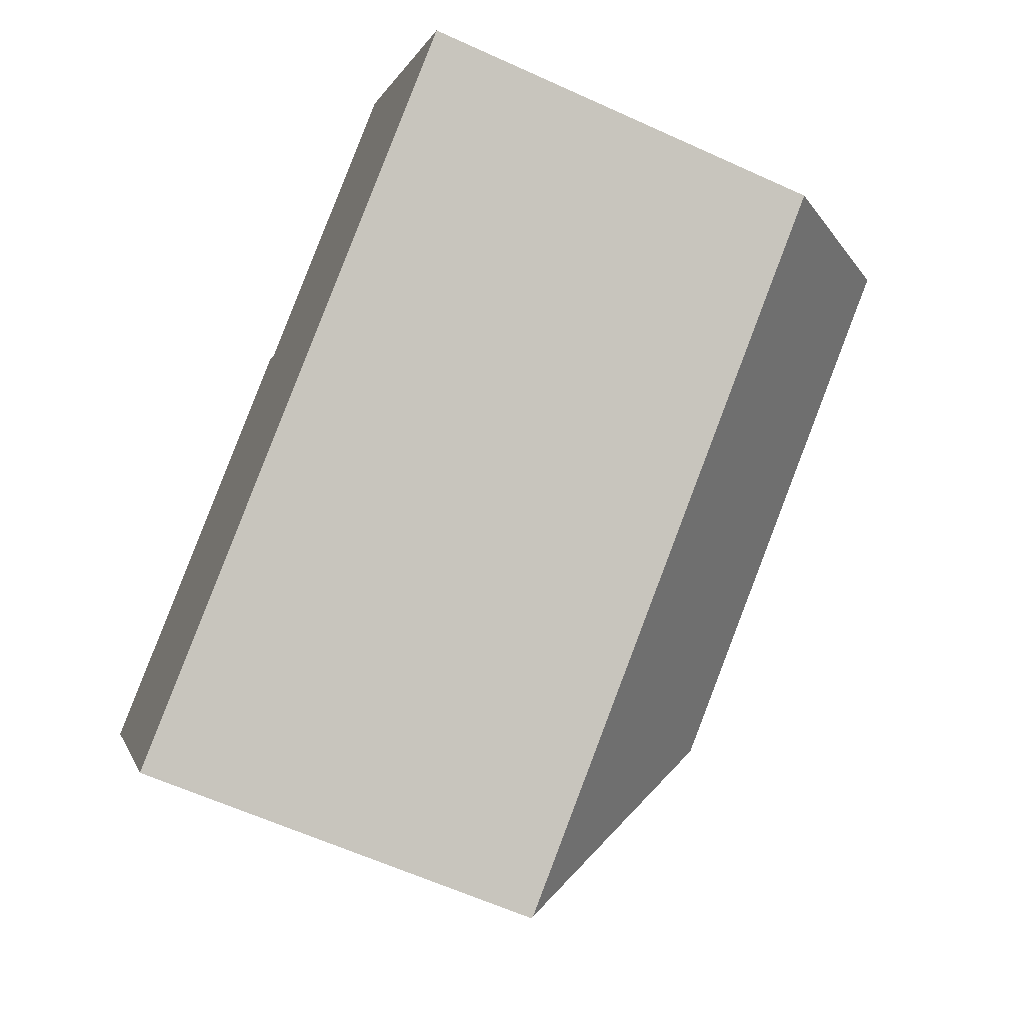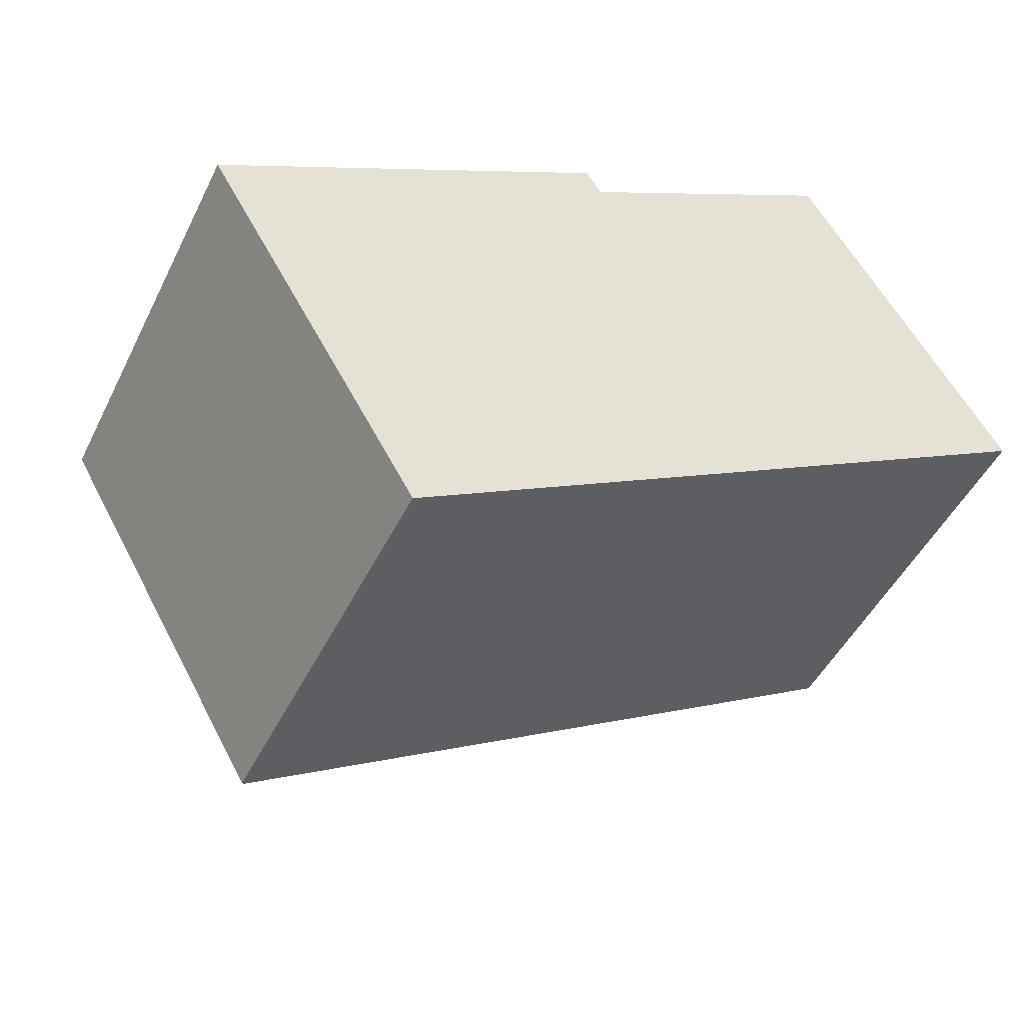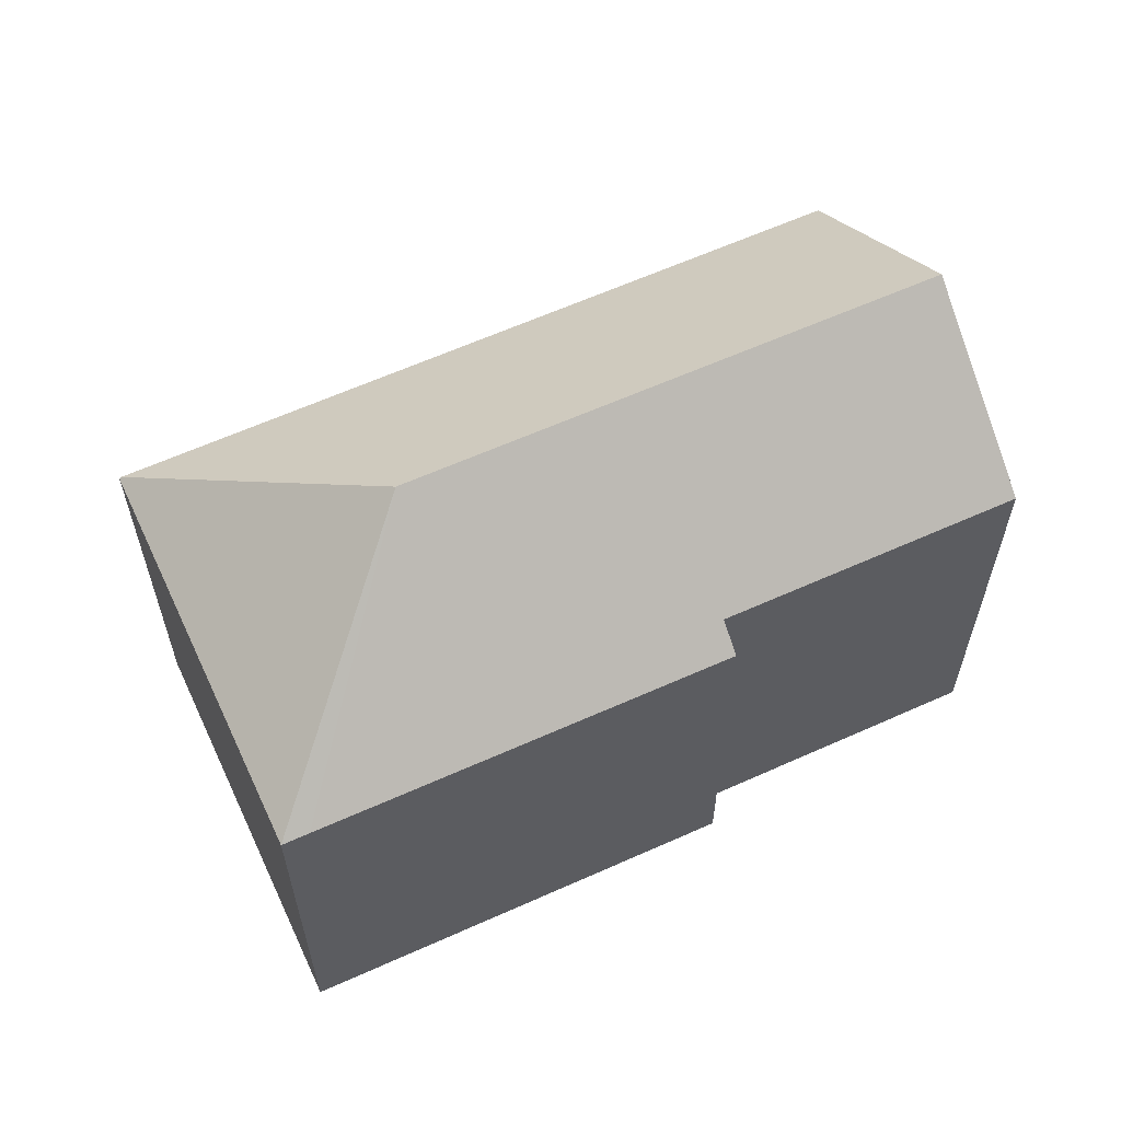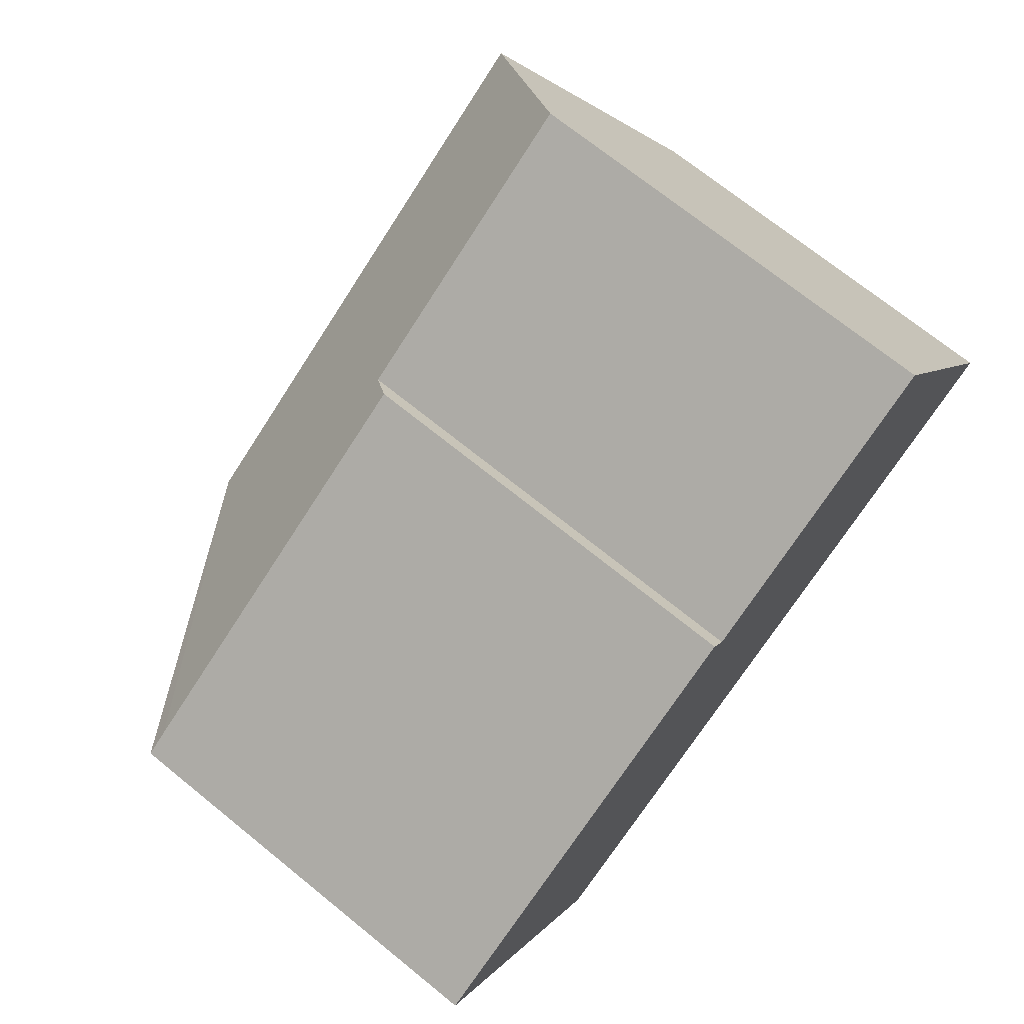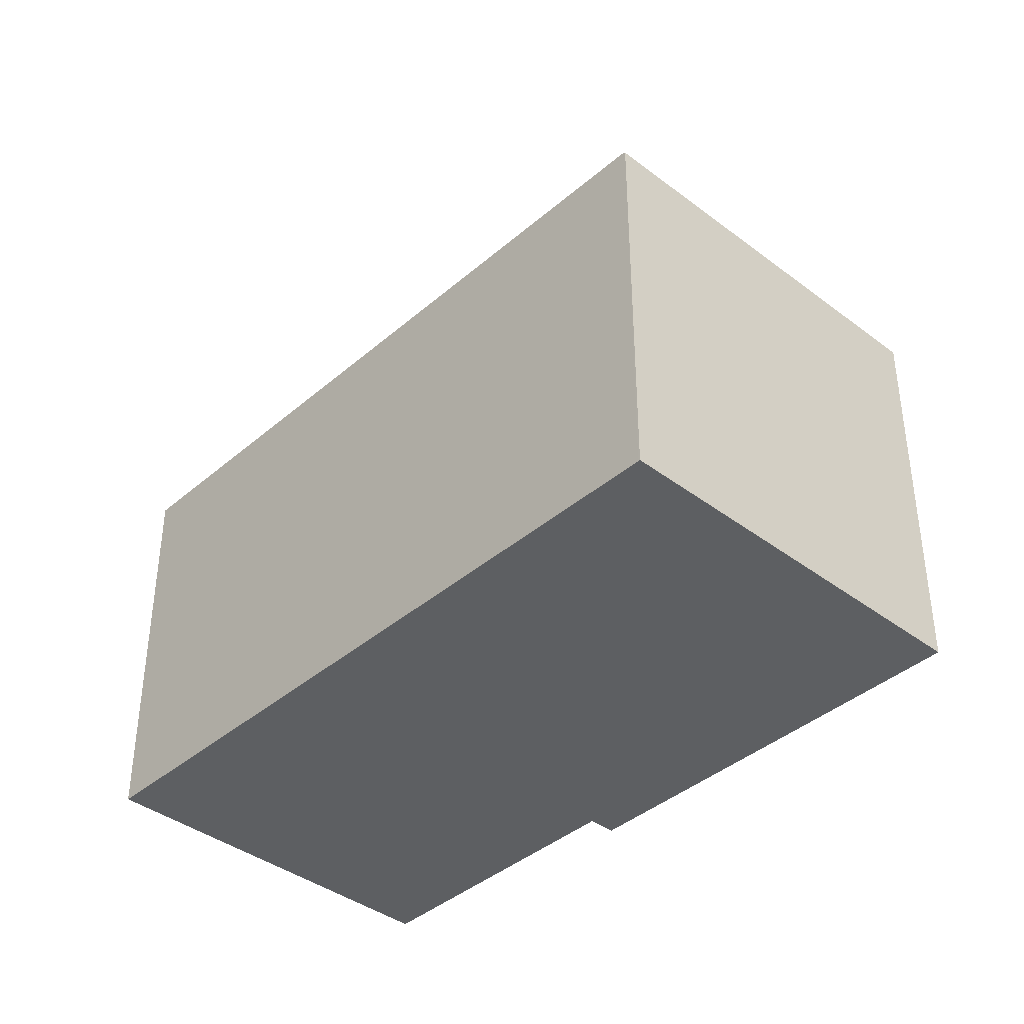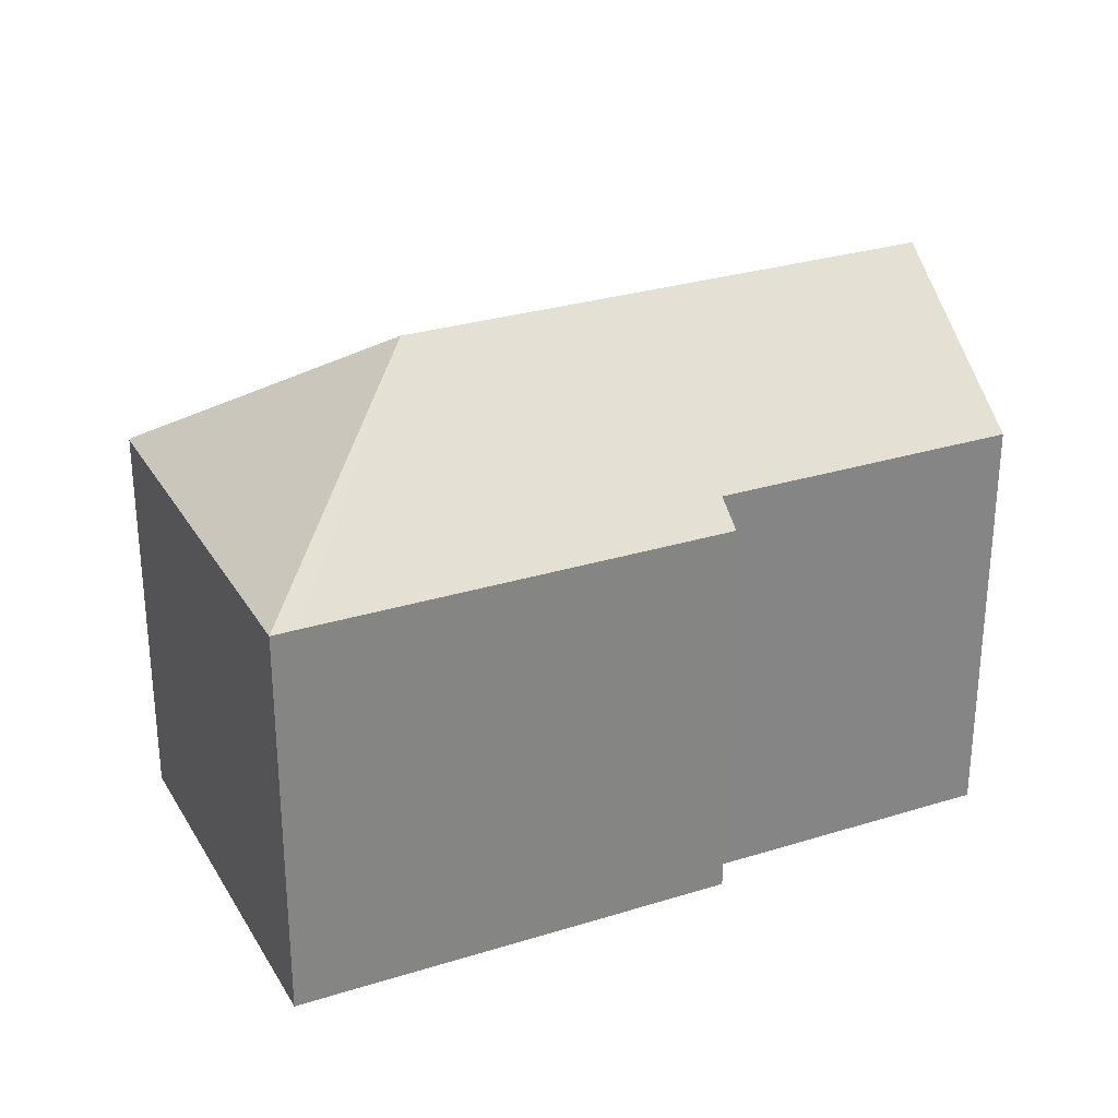
<metadata>
{"format":"obj","ext":"obj","renderer":"f3d","projection":"perspective","resolution":1024,"background":"white","views":[{"elev":-62.6,"azim":65.3,"up":"+Z"},{"elev":-47.4,"azim":-25.3,"up":"+Z"},{"elev":61.3,"azim":-55.2,"up":"+Y"},{"elev":71.2,"azim":-51.0,"up":"+Z"},{"elev":-39.5,"azim":-163.5,"up":"+Y"},{"elev":29.1,"azim":-55.4,"up":"+Y"}]}
</metadata>
<code>
v  0.623 10.66 0.369
v  7.572 14.79 -1.969
v  0 10.65 6.522e-16
v  9.891 10.65 5.858
v  10.68 11.23 5.431
v  20.14 14.79 5.461
v  10.29 10.65 6.096
v  17.74 11.23 9.596
v  18.02 11.65 9.111
v  22.67 11.02 1.085
v  22.96 10.59 0.579
v  16.19 10.63 -3.362
v  14.29 10.64 -4.466
v  5.602 10.69 -9.524
v  5.553 10.65 -9.552
v  5.553 5.849e-16 -9.552
v  0 0 0
v  0.623 -2.259e-17 0.369
v  9.891 -3.587e-16 5.858
v  10.29 -3.733e-16 6.096
v  17.74 -5.876e-16 9.596
v  10.68 -3.326e-16 5.431
v  18.02 -5.579e-16 9.111
v  22.67 -6.644e-17 1.085
v  22.96 -3.545e-17 0.579
v  20.14 -3.344e-16 5.461
v  16.19 2.059e-16 -3.362
v  14.29 2.735e-16 -4.466
v  5.602 5.832e-16 -9.524
g defaultobject
f 1 2 3
f 2 1 4
f 2 4 5
f 2 5 6
f 5 4 7
f 6 5 8
f 6 8 9
f 10 2 6
f 2 10 11
f 2 11 12
f 2 12 13
f 2 13 14
f 15 2 14
f 2 15 3
f 16 3 15
f 3 16 17
f 17 1 3
f 1 17 4
f 4 17 18
f 4 18 19
f 4 19 7
f 7 19 20
f 5 21 8
f 21 5 22
f 7 22 5
f 22 7 20
f 9 10 6
f 10 9 8
f 10 8 21
f 10 21 11
f 11 21 23
f 11 23 24
f 11 24 25
f 24 23 26
f 25 12 11
f 12 25 13
f 13 25 14
f 14 25 27
f 14 27 28
f 14 28 15
f 15 28 29
f 15 29 16
f 19 22 20
f 22 19 18
f 22 18 24
f 24 18 25
f 25 18 27
f 27 18 28
f 28 18 17
f 28 17 29
f 29 17 16
f 22 23 21
f 23 22 26
f 26 22 24

</code>
